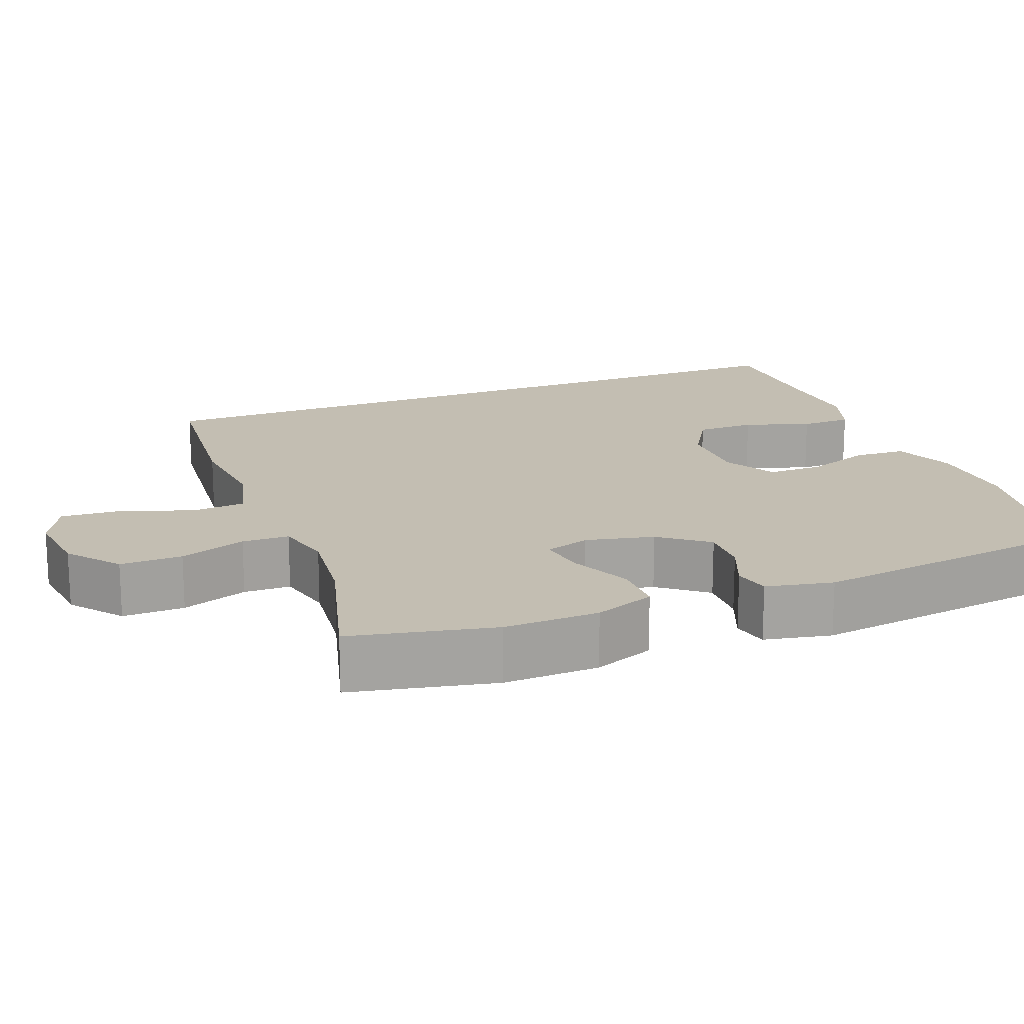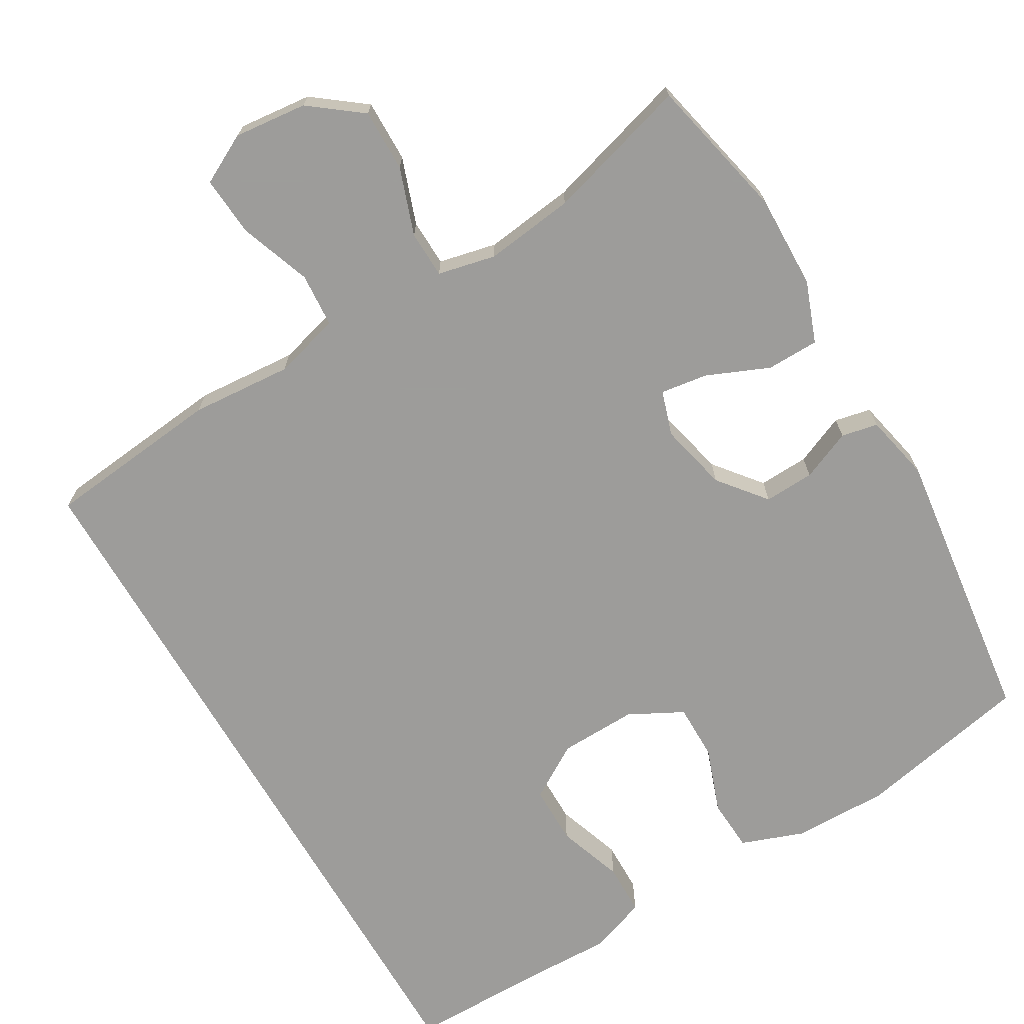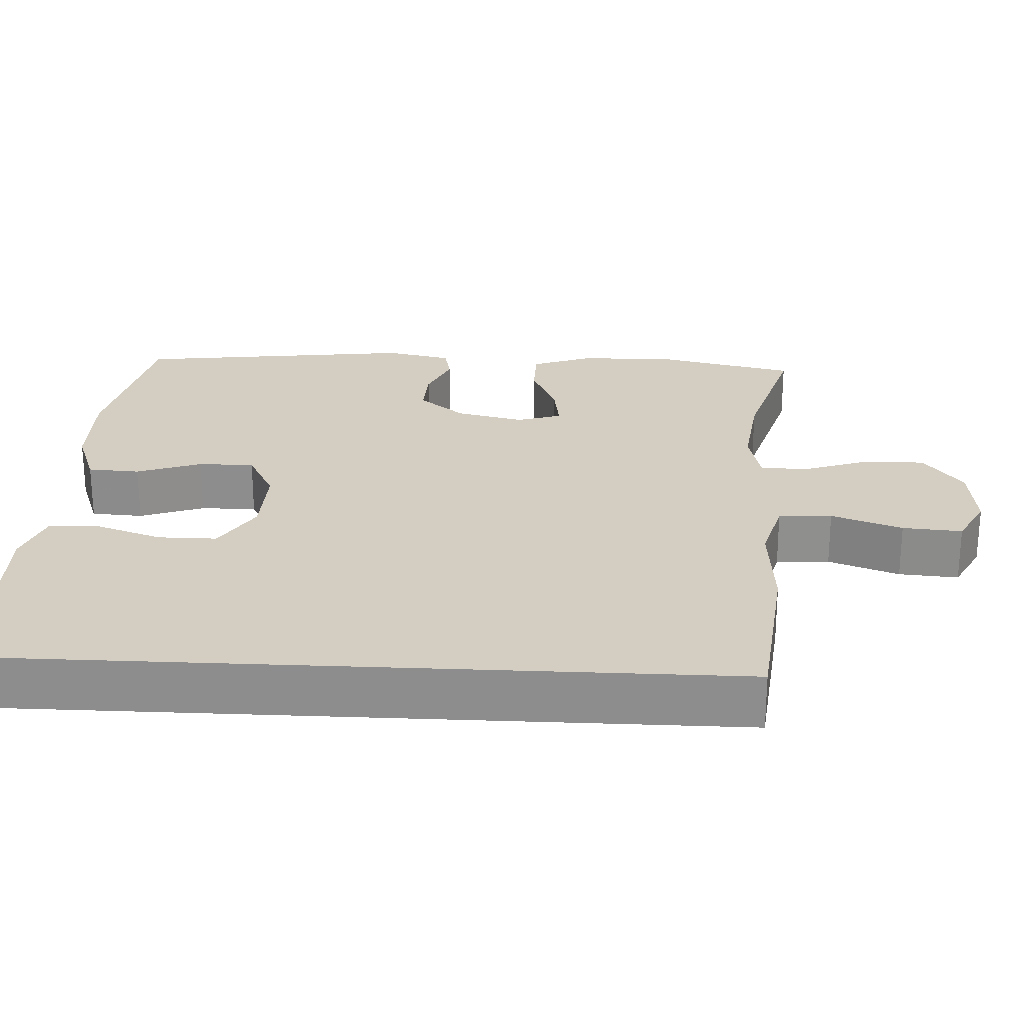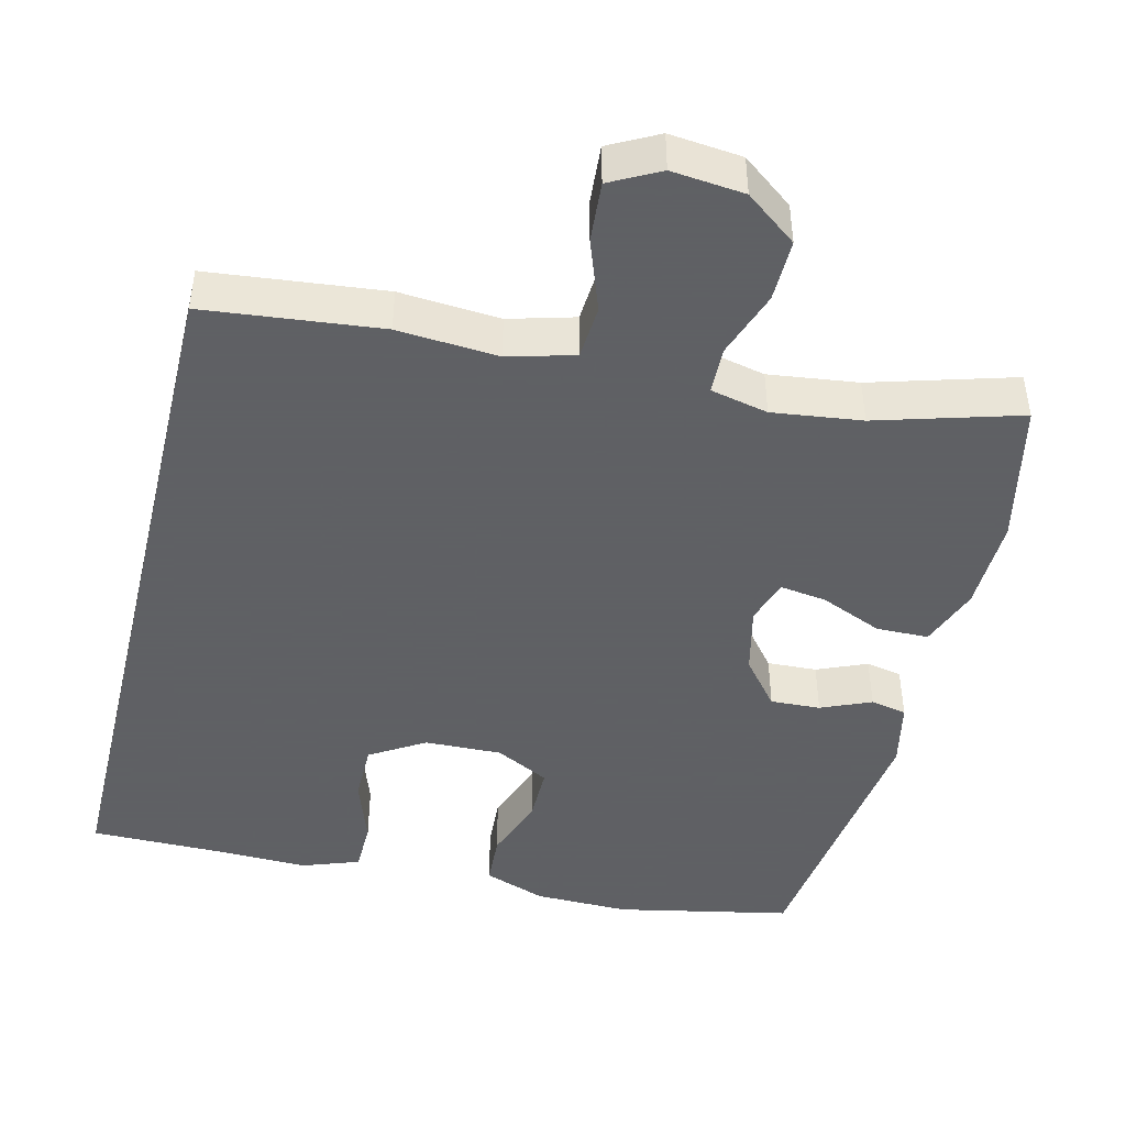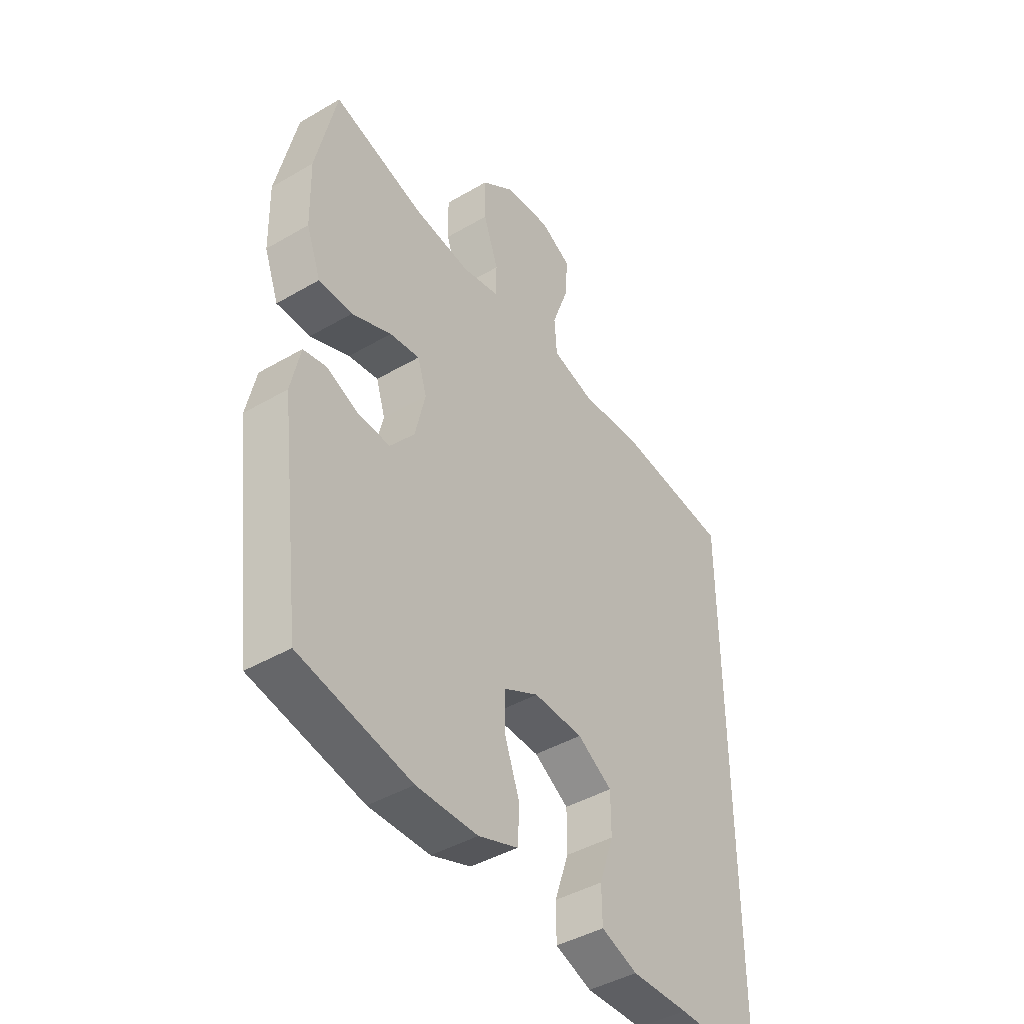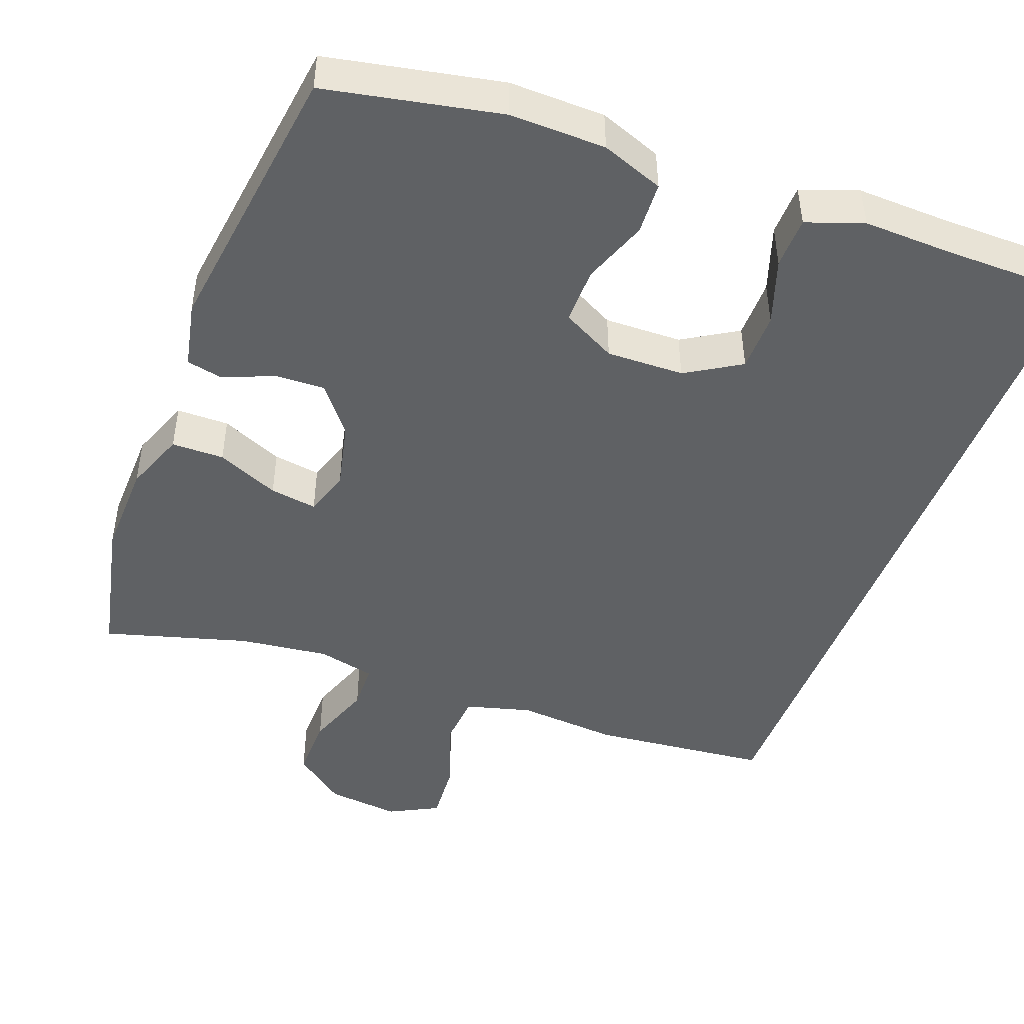
<metadata>
{"format":"obj","ext":"obj","renderer":"f3d","projection":"perspective","resolution":1024,"background":"white","views":[{"elev":17.4,"azim":68.1,"up":"+Y"},{"elev":-70.3,"azim":30.3,"up":"+Y"},{"elev":25.0,"azim":-87.1,"up":"+Y"},{"elev":-45.3,"azim":-13.7,"up":"+Y"},{"elev":-43.2,"azim":124.7,"up":"+Z"},{"elev":-46.7,"azim":159.2,"up":"+Y"}]}
</metadata>
<code>
v 0.5 0.07 -0.5
v 0.27 0.07 -0.547
v 0.144 0.07 -0.545
v 0.062 0.07 -0.515
v 0.058 0.07 -0.446
v 0.089 0.07 -0.36
v 0.089 0.07 -0.286
v 0.018 0.07 -0.249
v -0.084 0.07 -0.252
v -0.156 0.07 -0.296
v -0.156 0.07 -0.374
v -0.126 0.07 -0.461
v -0.127 0.07 -0.529
v -0.202 0.07 -0.556
v -0.32 0.07 -0.553
v -0.5 0.07 -0.553
v -0.5 0.07 0.424
v -0.267 0.07 0.449
v -0.134 0.07 0.439
v -0.047 0.07 0.463
v -0.042 0.07 0.534
v -0.076 0.07 0.628
v -0.082 0.07 0.707
v -0.017 0.07 0.741
v 0.079 0.07 0.731
v 0.147 0.07 0.679
v 0.146 0.07 0.597
v 0.115 0.07 0.509
v 0.117 0.07 0.447
v 0.193 0.07 0.43
v 0.311 0.07 0.445
v 0.5 0.07 0.5
v 0.542 0.07 0.312
v 0.539 0.07 0.187
v 0.509 0.07 0.107
v 0.44 0.07 0.106
v 0.358 0.07 0.141
v 0.296 0.07 0.15
v 0.277 0.07 0.091
v 0.298 0.07 0.001
v 0.348 0.07 -0.061
v 0.414 0.07 -0.058
v 0.48 0.07 -0.03
v 0.528 0.07 -0.04
v 0.547 0.07 -0.128
v 0.5 0 -0.5
v 0.27 0 -0.547
v 0.144 0 -0.545
v 0.062 0 -0.515
v 0.058 0 -0.446
v 0.089 0 -0.36
v 0.089 0 -0.286
v 0.018 0 -0.249
v -0.084 0 -0.252
v -0.156 0 -0.296
v -0.156 0 -0.374
v -0.126 0 -0.461
v -0.127 0 -0.529
v -0.202 0 -0.556
v -0.32 0 -0.553
v -0.5 0 -0.553
v -0.5 0 0.424
v -0.267 0 0.449
v -0.134 0 0.439
v -0.047 0 0.463
v -0.042 0 0.534
v -0.076 0 0.628
v -0.082 0 0.707
v -0.017 0 0.741
v 0.079 0 0.731
v 0.147 0 0.679
v 0.146 0 0.597
v 0.115 0 0.509
v 0.117 0 0.447
v 0.193 0 0.43
v 0.311 0 0.445
v 0.5 0 0.5
v 0.542 0 0.312
v 0.539 0 0.187
v 0.509 0 0.107
v 0.44 0 0.106
v 0.358 0 0.141
v 0.296 0 0.15
v 0.277 0 0.091
v 0.298 0 0.001
v 0.348 0 -0.061
v 0.414 0 -0.058
v 0.48 0 -0.03
v 0.528 0 -0.04
v 0.547 0 -0.128
f 42 43 44 45
f 41 42 45 1
f 40 41 1 2
f 39 40 2 3
f 34 35 36 37
f 34 37 38
f 31 32 33 34
f 30 31 34 38
f 29 30 38 39
f 25 26 27 28
f 25 28 29
f 24 25 29
f 21 22 23 24
f 20 21 24 29
f 19 20 29 39
f 15 16 17 18
f 11 12 13 14
f 10 11 14 15
f 3 4 5 6
f 3 6 7
f 39 3 7
f 19 39 7 8
f 10 15 18 19
f 9 10 19
f 8 9 19
f 90 89 88 87
f 46 90 87 86
f 47 46 86 85
f 48 47 85 84
f 82 81 80 79
f 83 82 79
f 79 78 77 76
f 83 79 76 75
f 84 83 75 74
f 73 72 71 70
f 74 73 70
f 74 70 69
f 69 68 67 66
f 74 69 66 65
f 84 74 65 64
f 63 62 61 60
f 59 58 57 56
f 60 59 56 55
f 51 50 49 48
f 52 51 48
f 52 48 84
f 53 52 84 64
f 64 63 60 55
f 64 55 54
f 64 54 53
f 1 46 47 2
f 2 47 48 3
f 3 48 49 4
f 4 49 50 5
f 5 50 51 6
f 6 51 52 7
f 7 52 53 8
f 8 53 54 9
f 9 54 55 10
f 10 55 56 11
f 11 56 57 12
f 12 57 58 13
f 13 58 59 14
f 14 59 60 15
f 15 60 61 16
f 16 61 62 17
f 17 62 63 18
f 18 63 64 19
f 19 64 65 20
f 20 65 66 21
f 21 66 67 22
f 22 67 68 23
f 23 68 69 24
f 24 69 70 25
f 25 70 71 26
f 26 71 72 27
f 27 72 73 28
f 28 73 74 29
f 29 74 75 30
f 30 75 76 31
f 31 76 77 32
f 32 77 78 33
f 33 78 79 34
f 34 79 80 35
f 35 80 81 36
f 36 81 82 37
f 37 82 83 38
f 38 83 84 39
f 39 84 85 40
f 40 85 86 41
f 41 86 87 42
f 42 87 88 43
f 43 88 89 44
f 44 89 90 45
f 45 90 46 1

</code>
